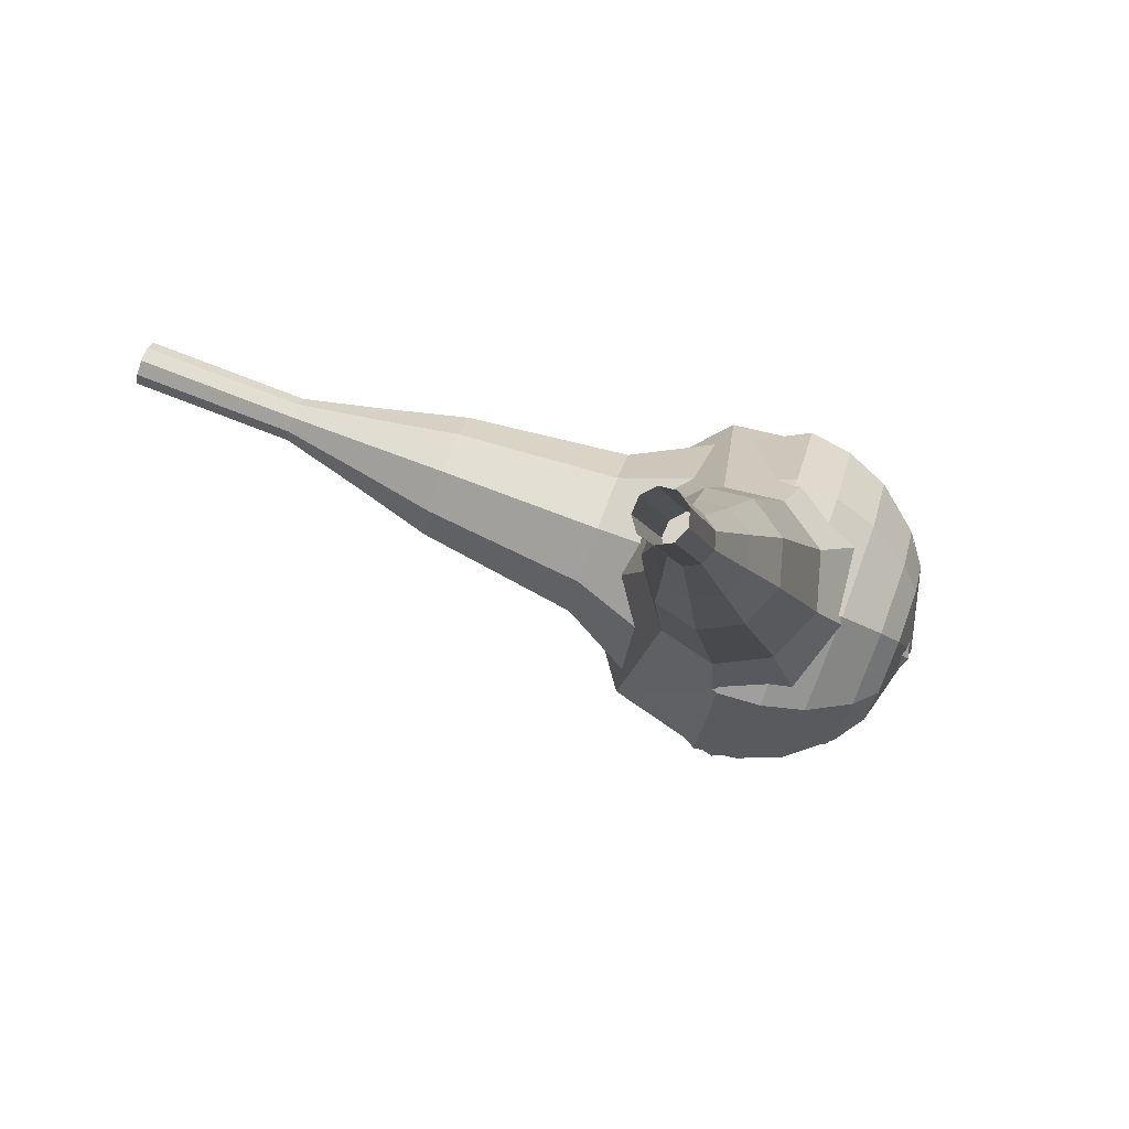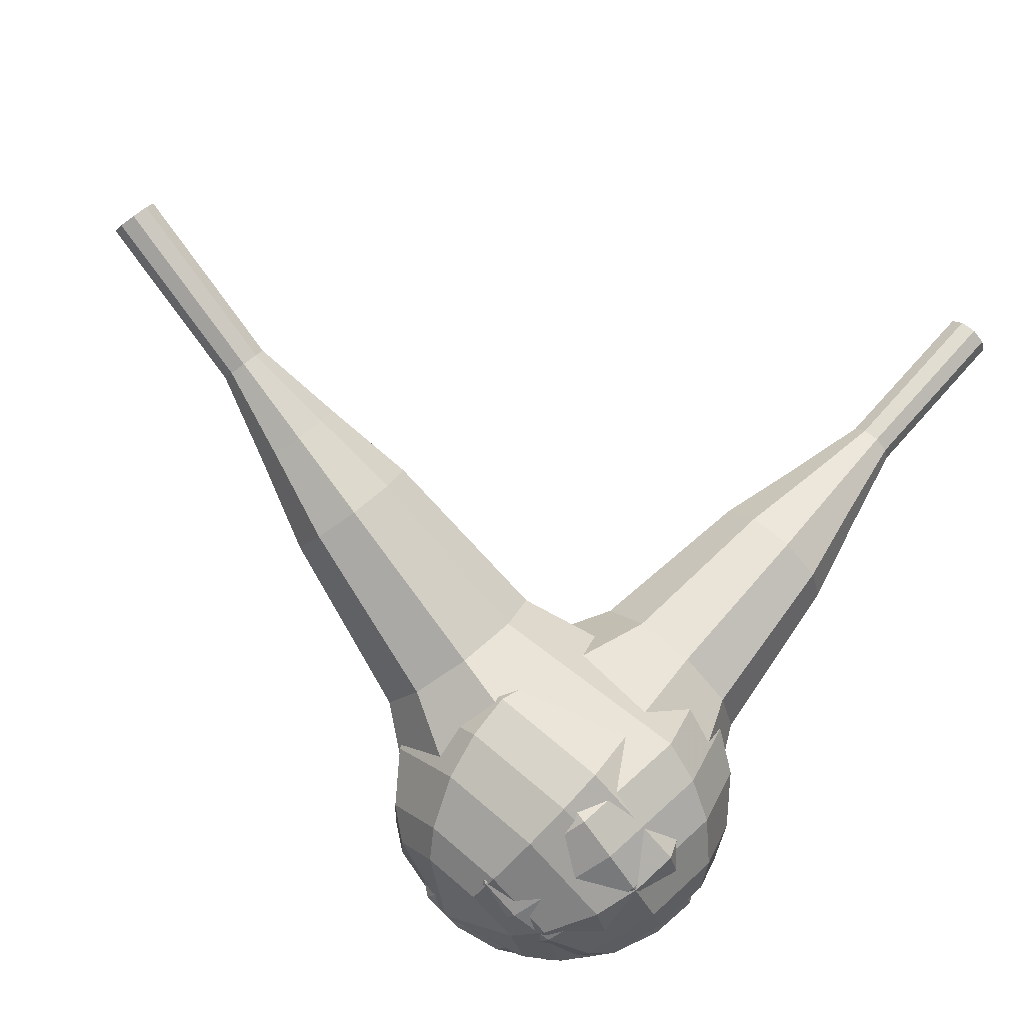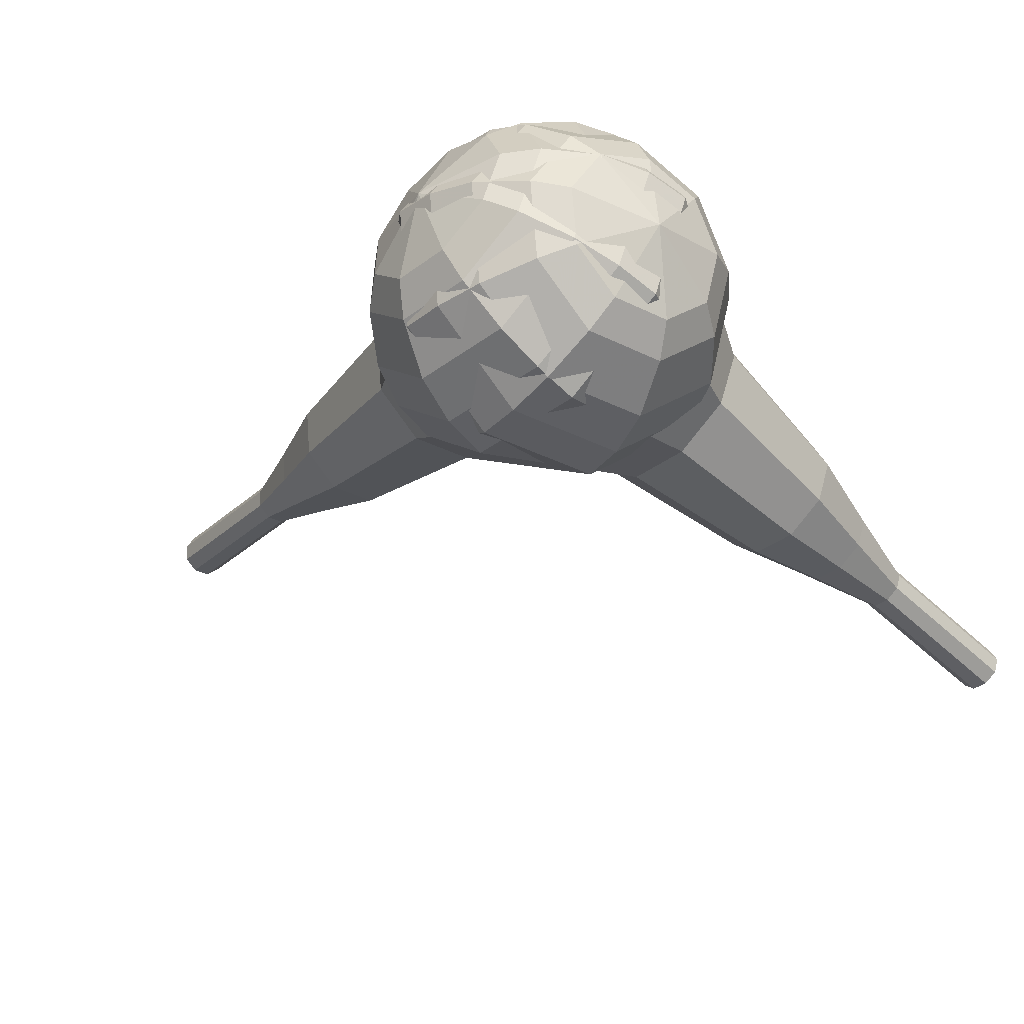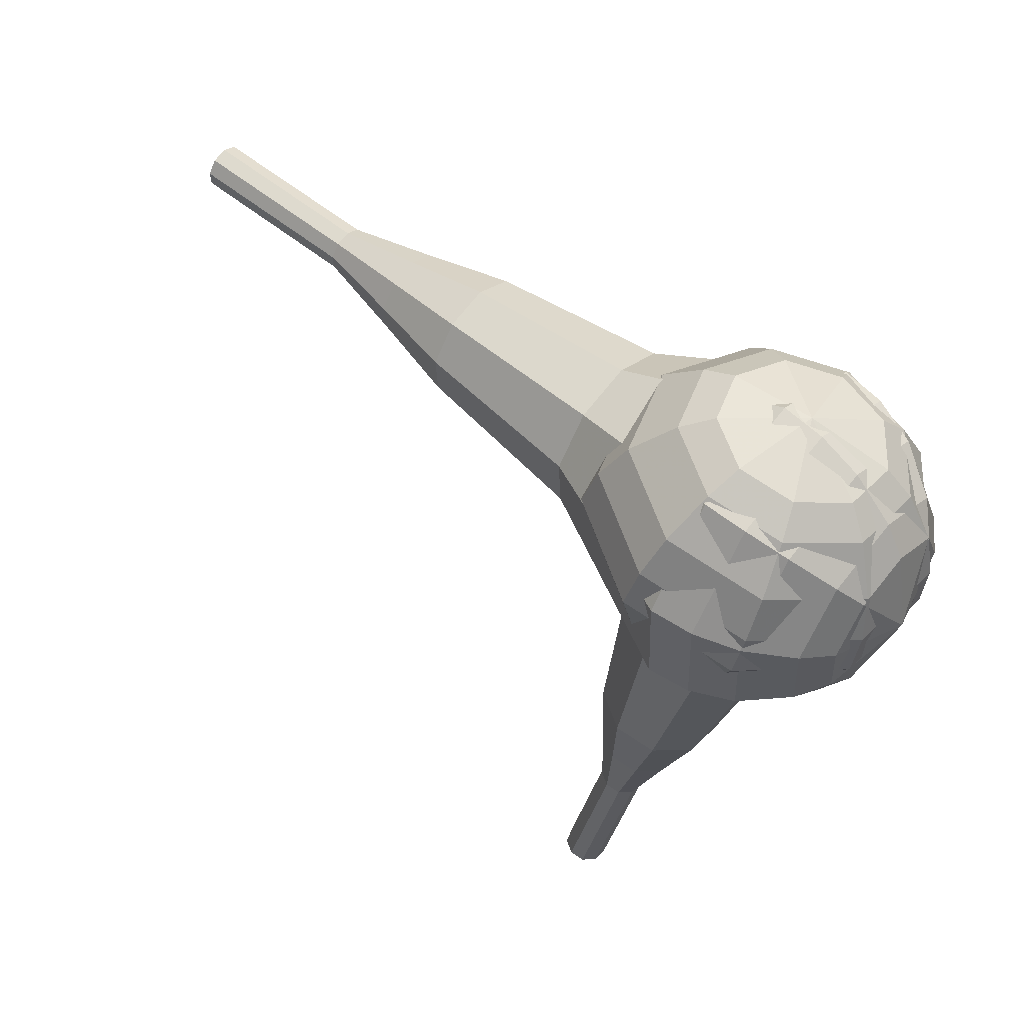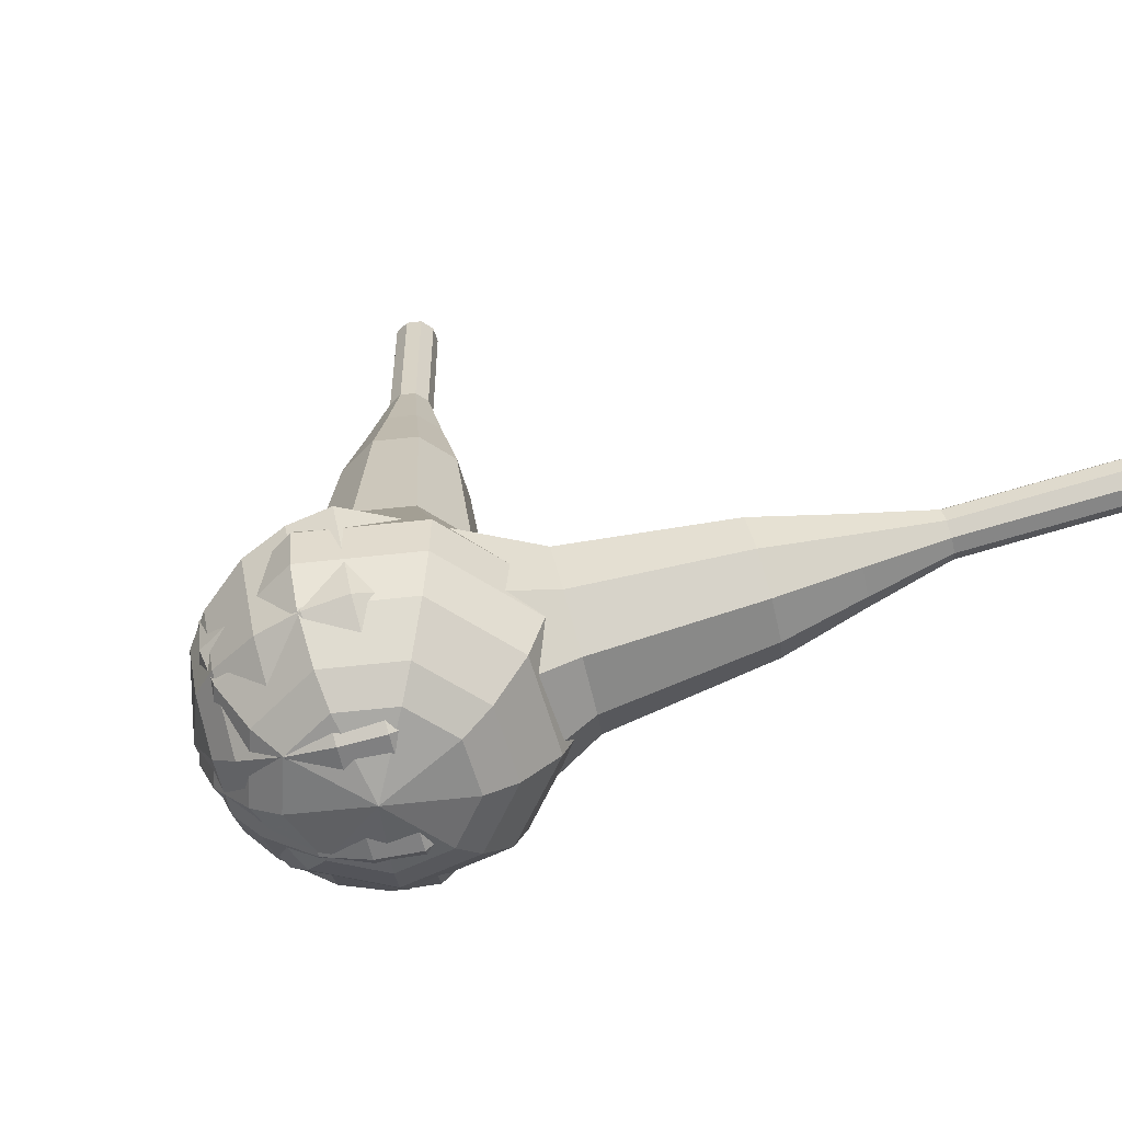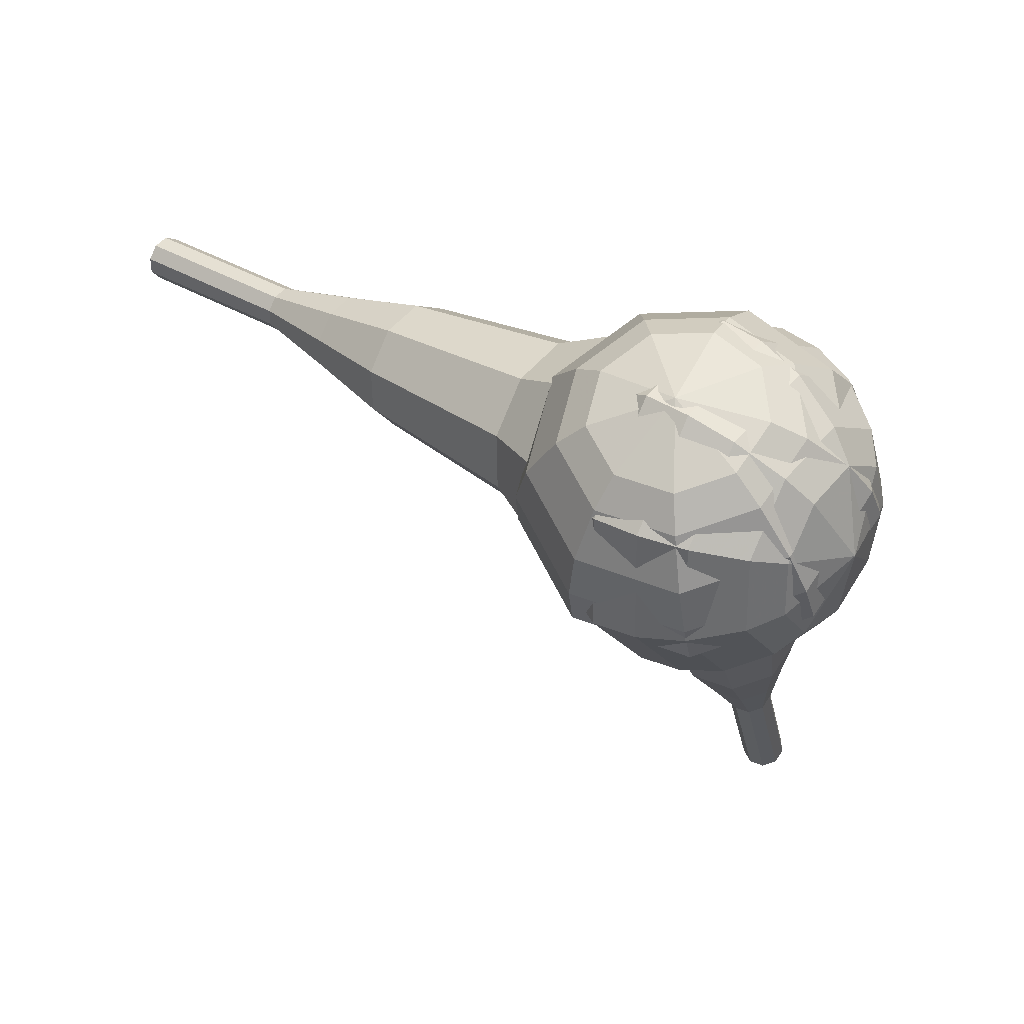
<metadata>
{"format":"obj","ext":"obj","renderer":"f3d","projection":"perspective","resolution":1024,"background":"white","views":[{"elev":33.2,"azim":80.9,"up":"+Y"},{"elev":49.2,"azim":-159.4,"up":"+Y"},{"elev":-72.6,"azim":-156.3,"up":"+Y"},{"elev":-51.7,"azim":143.8,"up":"+Y"},{"elev":-8.0,"azim":-112.2,"up":"+Y"},{"elev":-43.2,"azim":168.0,"up":"+Y"}]}
</metadata>
<code>
g tube1
v 160 99.67 196.8
v 160.3 99.61 196.2
v 160.8 99.22 195.9
v 161.2 98.68 196
v 161.4 98.24 196.5
v 161.2 98.12 197.2
v 160.8 98.36 197.7
v 160.4 98.86 197.8
v 160.1 99.37 197.4
v 160 99.67 196.8
v 157.2 97.31 195.7
v 157.5 97.25 195.1
v 158 96.85 194.8
v 158.4 96.31 194.9
v 158.5 95.88 195.4
v 158.4 95.75 196.1
v 158 96 196.6
v 157.5 96.49 196.7
v 157.2 97.01 196.3
v 157.2 97.31 195.7
v 154.4 94.95 194.6
v 154.7 94.88 194
v 155.1 94.49 193.7
v 155.5 93.95 193.8
v 155.7 93.52 194.3
v 155.5 93.39 194.9
v 155.1 93.63 195.5
v 154.7 94.13 195.6
v 154.4 94.65 195.2
v 154.4 94.95 194.6
v 151 93.25 193.5
v 151.5 93.14 192.4
v 152.4 92.4 191.7
v 153.1 91.39 192
v 153.4 90.58 192.9
v 153.2 90.34 194.1
v 152.4 90.8 195.1
v 151.6 91.73 195.3
v 151 92.7 194.7
v 151 93.25 193.5
v 147.5 91.61 192.4
v 148.4 91.44 190.7
v 149.6 90.33 189.8
v 150.8 88.82 190.1
v 151.2 87.6 191.5
v 150.8 87.24 193.3
v 149.7 87.92 194.7
v 148.4 89.32 195.1
v 147.6 90.78 194.1
v 147.5 91.61 192.4
v 141.3 87.61 190.2
v 142.4 87.37 187.9
v 144.1 85.9 186.7
v 145.6 83.88 187.1
v 146.2 82.25 189
v 145.6 81.78 191.4
v 144.2 82.69 193.3
v 142.4 84.55 193.7
v 141.3 86.49 192.5
v 141.3 87.61 190.2
v 133.2 85.76 188
v 135.4 85.3 183.4
v 138.8 82.35 180.9
v 141.8 78.31 181.8
v 143.1 75.06 185.5
v 141.9 74.12 190.5
v 139 75.93 194.2
v 135.5 79.65 195.1
v 133.3 83.53 192.6
v 133.2 85.76 188
v 132 84.43 187.5
v 134.1 83.98 183
v 137.4 81.13 180.6
v 140.3 77.21 181.4
v 141.5 74.06 185.1
v 140.4 73.15 189.8
v 137.6 74.91 193.5
v 134.2 78.51 194.3
v 132 82.27 191.9
v 132 84.43 187.5
v 131.1 82.69 186.9
v 133 82.29 182.9
v 135.9 79.74 180.8
v 138.6 76.24 181.5
v 139.6 73.42 184.8
v 138.7 72.6 189.1
v 136.1 74.17 192.3
v 133.1 77.39 193.1
v 131.1 80.76 190.9
v 131.1 82.69 186.9
v 130.7 80.36 186.4
v 132.1 80.05 183.3
v 134.4 78.11 181.7
v 136.4 75.43 182.3
v 137.2 73.28 184.8
v 136.5 72.66 188
v 134.5 73.86 190.5
v 132.2 76.32 191.1
v 130.7 78.89 189.4
v 130.7 80.36 186.4
v 130.8 78.76 186.1
v 131.9 78.54 183.9
v 133.6 77.12 182.7
v 135 75.16 183.1
v 135.6 73.58 184.9
v 135.1 73.13 187.3
v 133.6 74 189.1
v 132 75.8 189.5
v 130.9 77.68 188.4
v 130.8 78.76 186.1
v 132.5 75.4 185.9
v 132.5 75.4 185.9
v 132.5 75.4 185.9
v 132.5 75.4 185.9
v 132.5 75.4 185.9
v 132.5 75.4 185.9
v 132.5 75.4 185.9
v 132.5 75.4 185.9
v 132.5 75.4 185.9
v 132.5 75.4 185.9
f 1 2 12
f 12 11 1
f 2 3 13
f 13 12 2
f 3 4 14
f 14 13 3
f 4 5 15
f 15 14 4
f 5 6 16
f 16 15 5
f 6 7 17
f 17 16 6
f 7 8 18
f 18 17 7
f 8 9 19
f 19 18 8
f 9 10 20
f 20 19 9
f 11 12 22
f 22 21 11
f 12 13 23
f 23 22 12
f 13 14 24
f 24 23 13
f 14 15 25
f 25 24 14
f 15 16 26
f 26 25 15
f 16 17 27
f 27 26 16
f 17 18 28
f 28 27 17
f 18 19 29
f 29 28 18
f 19 20 30
f 30 29 19
f 21 22 32
f 32 31 21
f 22 23 33
f 33 32 22
f 23 24 34
f 34 33 23
f 24 25 35
f 35 34 24
f 25 26 36
f 36 35 25
f 26 27 37
f 37 36 26
f 27 28 38
f 38 37 27
f 28 29 39
f 39 38 28
f 29 30 40
f 40 39 29
f 31 32 42
f 42 41 31
f 32 33 43
f 43 42 32
f 33 34 44
f 44 43 33
f 34 35 45
f 45 44 34
f 35 36 46
f 46 45 35
f 36 37 47
f 47 46 36
f 37 38 48
f 48 47 37
f 38 39 49
f 49 48 38
f 39 40 50
f 50 49 39
f 41 42 52
f 52 51 41
f 42 43 53
f 53 52 42
f 43 44 54
f 54 53 43
f 44 45 55
f 55 54 44
f 45 46 56
f 56 55 45
f 46 47 57
f 57 56 46
f 47 48 58
f 58 57 47
f 48 49 59
f 59 58 48
f 49 50 60
f 60 59 49
f 51 52 62
f 62 61 51
f 52 53 63
f 63 62 52
f 53 54 64
f 64 63 53
f 54 55 65
f 65 64 54
f 55 56 66
f 66 65 55
f 56 57 67
f 67 66 56
f 57 58 68
f 68 67 57
f 58 59 69
f 69 68 58
f 59 60 70
f 70 69 59
f 61 62 72
f 72 71 61
f 62 63 73
f 73 72 62
f 63 64 74
f 74 73 63
f 64 65 75
f 75 74 64
f 65 66 76
f 76 75 65
f 66 67 77
f 77 76 66
f 67 68 78
f 78 77 67
f 68 69 79
f 79 78 68
f 69 70 80
f 80 79 69
f 71 72 82
f 82 81 71
f 72 73 83
f 83 82 72
f 73 74 84
f 84 83 73
f 74 75 85
f 85 84 74
f 75 76 86
f 86 85 75
f 76 77 87
f 87 86 76
f 77 78 88
f 88 87 77
f 78 79 89
f 89 88 78
f 79 80 90
f 90 89 79
f 81 82 92
f 92 91 81
f 82 83 93
f 93 92 82
f 83 84 94
f 94 93 83
f 84 85 95
f 95 94 84
f 85 86 96
f 96 95 85
f 86 87 97
f 97 96 86
f 87 88 98
f 98 97 87
f 88 89 99
f 99 98 88
f 89 90 100
f 100 99 89
f 91 92 102
f 102 101 91
f 92 93 103
f 103 102 92
f 93 94 104
f 104 103 93
f 94 95 105
f 105 104 94
f 95 96 106
f 106 105 95
f 96 97 107
f 107 106 96
f 97 98 108
f 108 107 97
f 98 99 109
f 109 108 98
f 99 100 110
f 110 109 99
f 101 102 112
f 112 111 101
f 102 103 113
f 113 112 102
f 103 104 114
f 114 113 103
f 104 105 115
f 115 114 104
f 105 106 116
f 116 115 105
f 106 107 117
f 117 116 106
f 107 108 118
f 118 117 107
f 108 109 119
f 119 118 108
f 109 110 120
f 120 119 109
v 126.5 86.99 213.7
v 126.2 87.52 213.4
v 126.3 88.18 213.2
v 126.8 88.66 213.3
v 127.4 88.75 213.5
v 127.9 88.4 213.8
v 128 87.77 214.1
v 127.7 87.16 214.1
v 127.1 86.85 214
v 126.5 86.99 213.7
v 127.9 86.02 210.5
v 127.6 86.54 210.2
v 127.7 87.2 210
v 128.1 87.69 210.1
v 128.8 87.77 210.3
v 129.3 87.42 210.6
v 129.4 86.79 210.9
v 129.1 86.18 210.9
v 128.5 85.88 210.8
v 127.9 86.02 210.5
v 129.2 85.04 207.3
v 128.9 85.57 207
v 129 86.22 206.8
v 129.5 86.71 206.9
v 130.1 86.8 207.1
v 130.6 86.44 207.4
v 130.7 85.82 207.7
v 130.4 85.21 207.7
v 129.8 84.9 207.6
v 129.2 85.04 207.3
v 130.1 83.36 204.1
v 129.5 84.33 203.5
v 129.7 85.57 203.2
v 130.6 86.48 203.3
v 131.8 86.64 203.8
v 132.7 85.98 204.4
v 132.9 84.8 204.8
v 132.3 83.66 204.9
v 131.2 83.09 204.6
v 130.1 83.36 204.1
v 130.9 81.62 200.8
v 130 83.09 200
v 130.3 84.94 199.6
v 131.6 86.3 199.7
v 133.4 86.55 200.4
v 134.8 85.56 201.3
v 135.1 83.79 202
v 134.3 82.08 202.1
v 132.6 81.22 201.7
v 130.9 81.62 200.8
v 133.1 78.9 194.4
v 131.9 80.86 193.3
v 132.2 83.33 192.7
v 134 85.15 192.9
v 136.4 85.48 193.8
v 138.3 84.15 195
v 138.7 81.8 195.9
v 137.6 79.52 196.1
v 135.3 78.37 195.5
v 133.1 78.9 194.4
v 133.6 73.9 188
v 131.2 77.82 185.8
v 131.9 82.75 184.6
v 135.5 86.4 185
v 140.3 87.05 186.8
v 144 84.4 189.2
v 144.9 79.69 191
v 142.6 75.13 191.4
v 138.1 72.84 190.2
v 133.6 73.9 188
v 134.5 73.59 186.3
v 132.1 77.38 184.2
v 132.8 82.16 183
v 136.3 85.69 183.4
v 140.9 86.32 185.2
v 144.5 83.76 187.5
v 145.4 79.2 189.2
v 143.1 74.78 189.6
v 138.8 72.56 188.5
v 134.5 73.59 186.3
v 135.6 73.71 184.7
v 133.5 77.1 182.7
v 134.1 81.38 181.7
v 137.2 84.53 182.1
v 141.4 85.1 183.6
v 144.6 82.8 185.7
v 145.4 78.73 187.3
v 143.4 74.77 187.6
v 139.5 72.79 186.6
v 135.6 73.71 184.7
v 137.2 74.45 183
v 135.6 77.04 181.5
v 136.1 80.31 180.8
v 138.5 82.72 181
v 141.6 83.15 182.2
v 144.1 81.4 183.8
v 144.7 78.28 185
v 143.1 75.26 185.3
v 140.2 73.75 184.5
v 137.2 74.45 183
v 138.4 75.28 182.2
v 137.2 77.18 181.1
v 137.5 79.57 180.5
v 139.3 81.33 180.7
v 141.6 81.65 181.6
v 143.4 80.36 182.8
v 143.8 78.08 183.6
v 142.7 75.87 183.8
v 140.5 74.77 183.3
v 138.4 75.28 182.2
v 140.8 77.98 181.4
v 140.8 77.98 181.4
v 140.8 77.98 181.4
v 140.8 77.98 181.4
v 140.8 77.98 181.4
v 140.8 77.98 181.4
v 140.8 77.98 181.4
v 140.8 77.98 181.4
v 140.8 77.98 181.4
v 140.8 77.98 181.4
f 121 122 132
f 132 131 121
f 122 123 133
f 133 132 122
f 123 124 134
f 134 133 123
f 124 125 135
f 135 134 124
f 125 126 136
f 136 135 125
f 126 127 137
f 137 136 126
f 127 128 138
f 138 137 127
f 128 129 139
f 139 138 128
f 129 130 140
f 140 139 129
f 131 132 142
f 142 141 131
f 132 133 143
f 143 142 132
f 133 134 144
f 144 143 133
f 134 135 145
f 145 144 134
f 135 136 146
f 146 145 135
f 136 137 147
f 147 146 136
f 137 138 148
f 148 147 137
f 138 139 149
f 149 148 138
f 139 140 150
f 150 149 139
f 141 142 152
f 152 151 141
f 142 143 153
f 153 152 142
f 143 144 154
f 154 153 143
f 144 145 155
f 155 154 144
f 145 146 156
f 156 155 145
f 146 147 157
f 157 156 146
f 147 148 158
f 158 157 147
f 148 149 159
f 159 158 148
f 149 150 160
f 160 159 149
f 151 152 162
f 162 161 151
f 152 153 163
f 163 162 152
f 153 154 164
f 164 163 153
f 154 155 165
f 165 164 154
f 155 156 166
f 166 165 155
f 156 157 167
f 167 166 156
f 157 158 168
f 168 167 157
f 158 159 169
f 169 168 158
f 159 160 170
f 170 169 159
f 161 162 172
f 172 171 161
f 162 163 173
f 173 172 162
f 163 164 174
f 174 173 163
f 164 165 175
f 175 174 164
f 165 166 176
f 176 175 165
f 166 167 177
f 177 176 166
f 167 168 178
f 178 177 167
f 168 169 179
f 179 178 168
f 169 170 180
f 180 179 169
f 171 172 182
f 182 181 171
f 172 173 183
f 183 182 172
f 173 174 184
f 184 183 173
f 174 175 185
f 185 184 174
f 175 176 186
f 186 185 175
f 176 177 187
f 187 186 176
f 177 178 188
f 188 187 177
f 178 179 189
f 189 188 178
f 179 180 190
f 190 189 179
f 181 182 192
f 192 191 181
f 182 183 193
f 193 192 182
f 183 184 194
f 194 193 183
f 184 185 195
f 195 194 184
f 185 186 196
f 196 195 185
f 186 187 197
f 197 196 186
f 187 188 198
f 198 197 187
f 188 189 199
f 199 198 188
f 189 190 200
f 200 199 189
f 191 192 202
f 202 201 191
f 192 193 203
f 203 202 192
f 193 194 204
f 204 203 193
f 194 195 205
f 205 204 194
f 195 196 206
f 206 205 195
f 196 197 207
f 207 206 196
f 197 198 208
f 208 207 197
f 198 199 209
f 209 208 198
f 199 200 210
f 210 209 199
f 201 202 212
f 212 211 201
f 202 203 213
f 213 212 202
f 203 204 214
f 214 213 203
f 204 205 215
f 215 214 204
f 205 206 216
f 216 215 205
f 206 207 217
f 217 216 206
f 207 208 218
f 218 217 207
f 208 209 219
f 219 218 208
f 209 210 220
f 220 219 209
f 211 212 222
f 222 221 211
f 212 213 223
f 223 222 212
f 213 214 224
f 224 223 213
f 214 215 225
f 225 224 214
f 215 216 226
f 226 225 215
f 216 217 227
f 227 226 216
f 217 218 228
f 228 227 217
f 218 219 229
f 229 228 218
f 219 220 230
f 230 229 219
f 221 222 232
f 232 231 221
f 222 223 233
f 233 232 222
f 223 224 234
f 234 233 223
f 224 225 235
f 235 234 224
f 225 226 236
f 236 235 225
f 226 227 237
f 237 236 226
f 227 228 238
f 238 237 227
f 228 229 239
f 239 238 228
f 229 230 240
f 240 239 229
g

</code>
